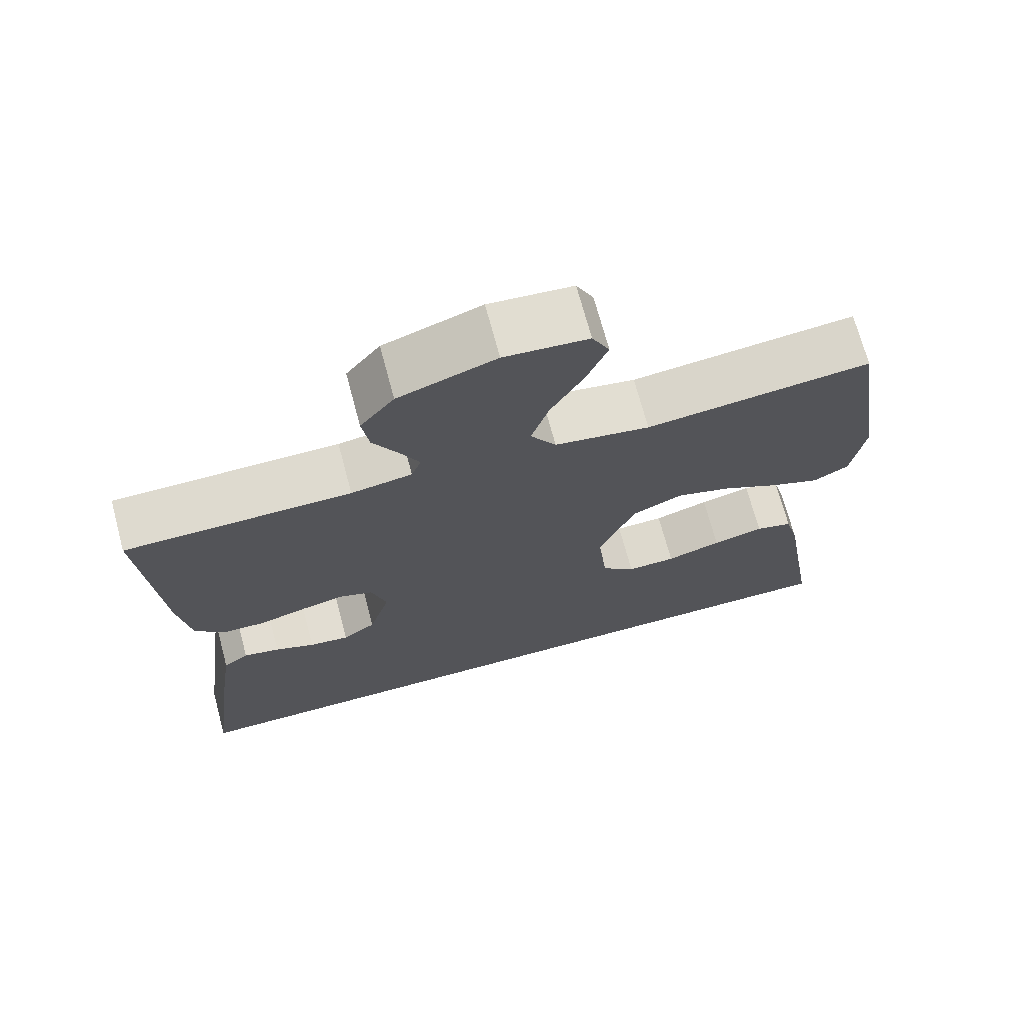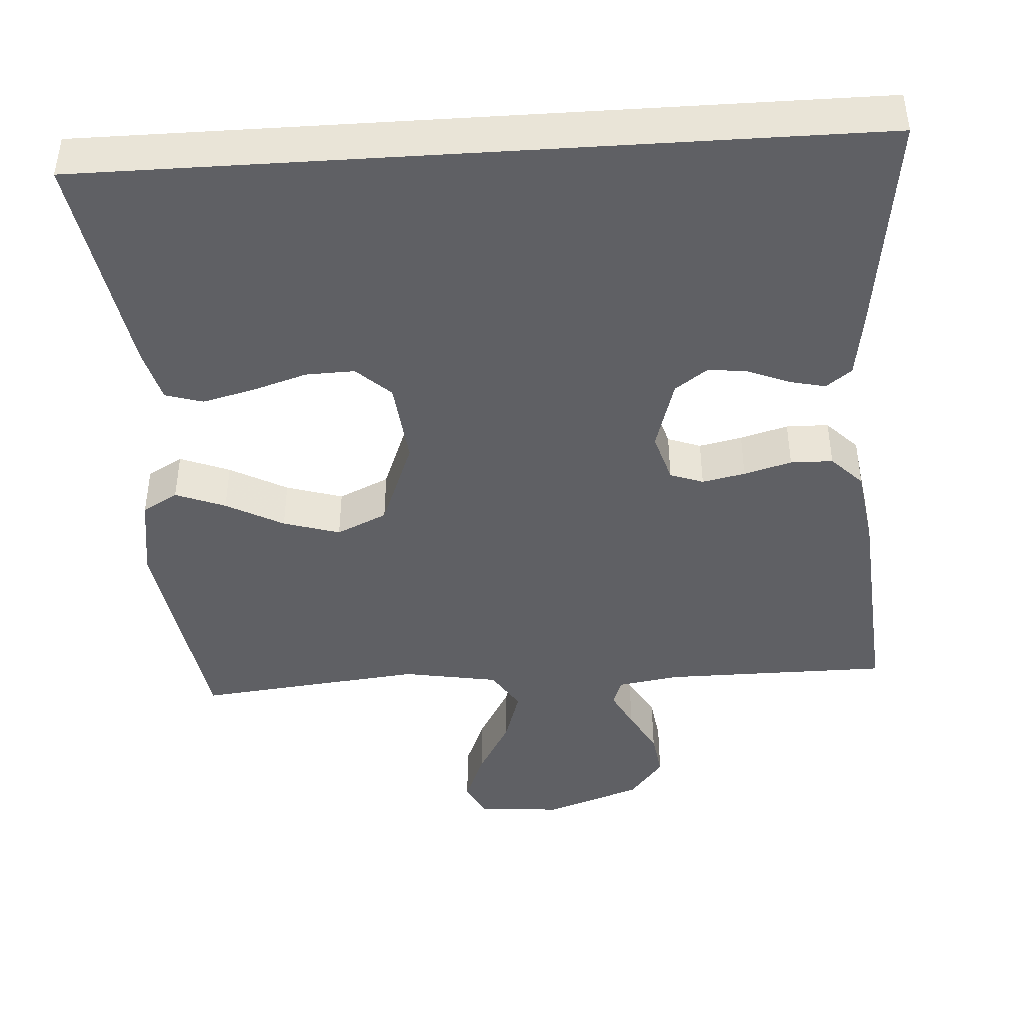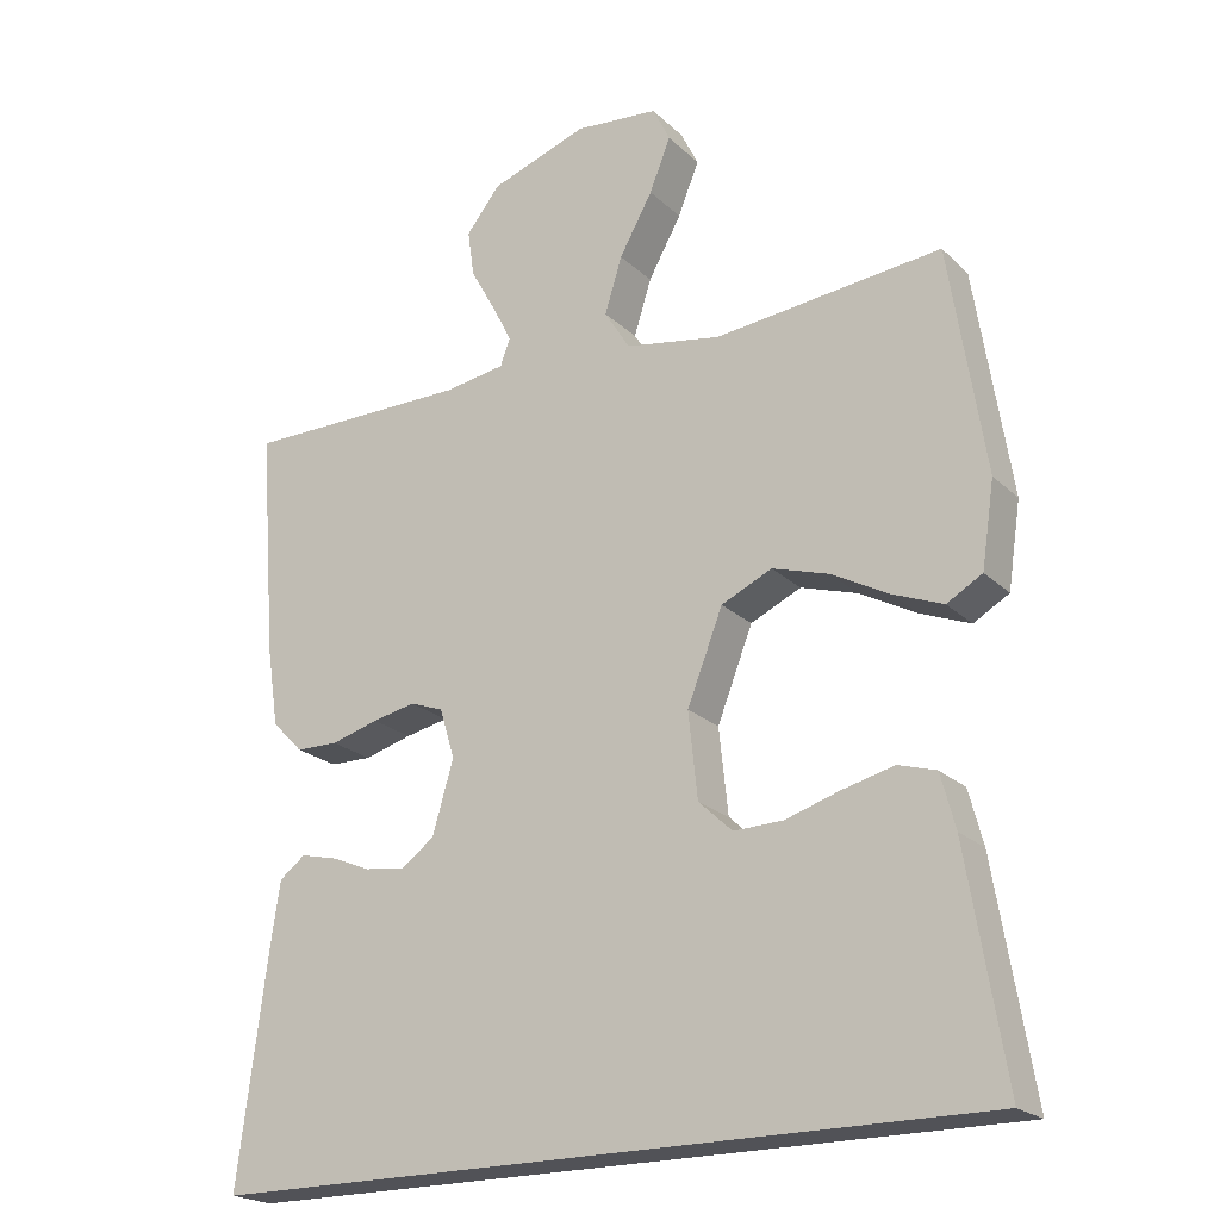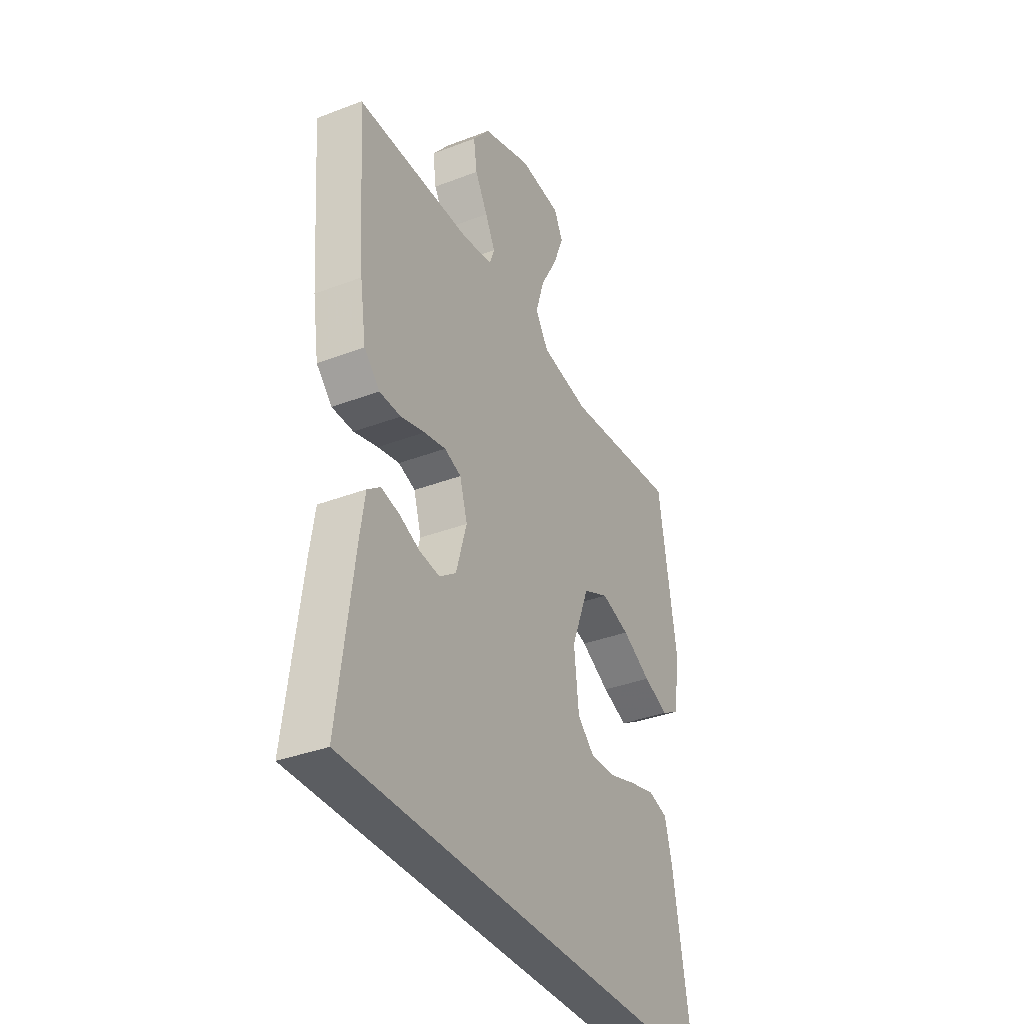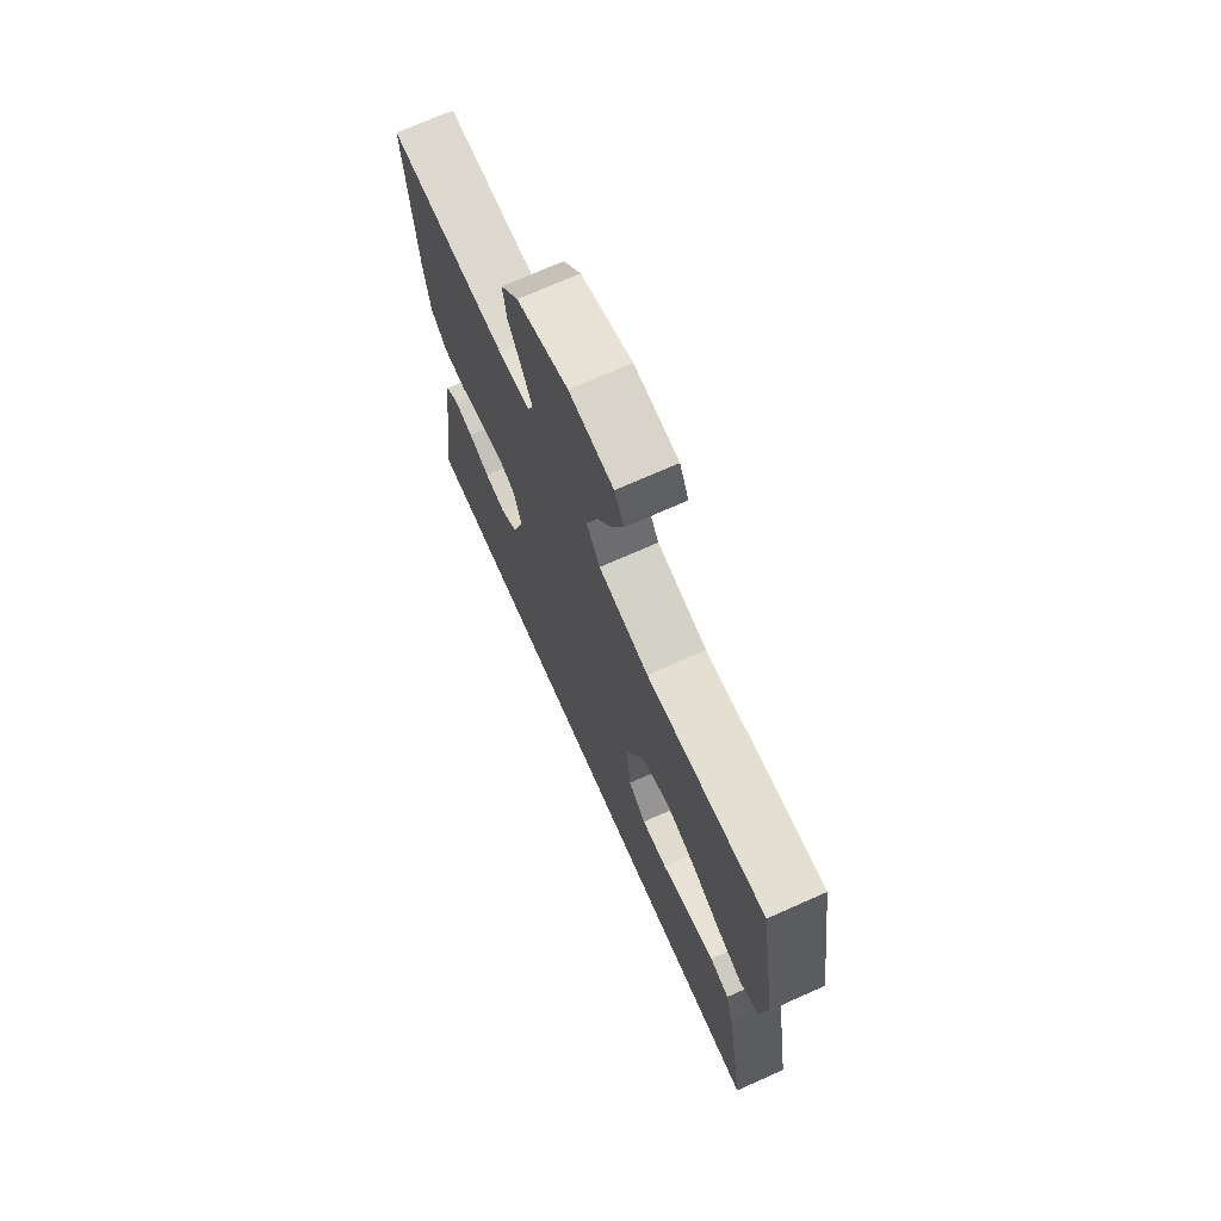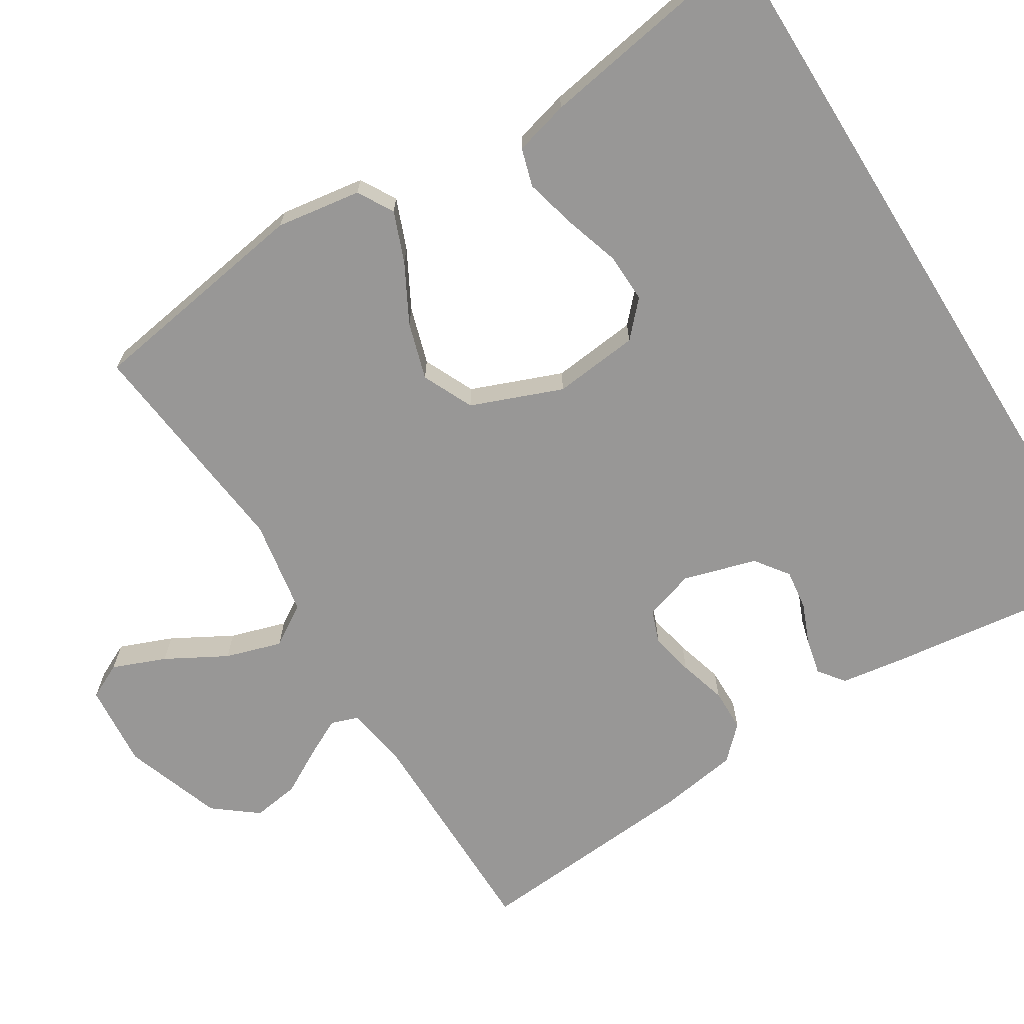
<metadata>
{"format":"obj","ext":"obj","renderer":"f3d","projection":"perspective","resolution":1024,"background":"white","views":[{"elev":70.9,"azim":-15.0,"up":"+Z"},{"elev":-43.5,"azim":-176.3,"up":"+Y"},{"elev":-21.4,"azim":32.3,"up":"+Z"},{"elev":-35.8,"azim":-63.3,"up":"+Z"},{"elev":71.6,"azim":66.0,"up":"+Z"},{"elev":-68.3,"azim":121.9,"up":"+Y"}]}
</metadata>
<code>
v -0.492 0.07 -0.5
v -0.453 0.07 -0.2
v -0.44 0.07 -0.114
v -0.406 0.07 -0.088
v -0.358 0.07 -0.099
v -0.305 0.07 -0.121
v -0.252 0.07 -0.128
v -0.208 0.07 -0.096
v -0.18 0.07 0
v -0.2 0.07 0.066
v -0.244 0.07 0.082
v -0.301 0.07 0.07
v -0.364 0.07 0.052
v -0.42 0.07 0.053
v -0.461 0.07 0.095
v -0.477 0.07 0.2
v -0.5 0.07 0.5
v -0.2 0.07 0.501
v -0.119 0.07 0.514
v -0.106 0.07 0.55
v -0.132 0.07 0.601
v -0.165 0.07 0.66
v -0.174 0.07 0.722
v -0.129 0.07 0.779
v 0 0.07 0.824
v 0.111 0.07 0.814
v 0.134 0.07 0.767
v 0.106 0.07 0.697
v 0.062 0.07 0.618
v 0.039 0.07 0.544
v 0.073 0.07 0.49
v 0.2 0.07 0.468
v 0.5 0.07 0.5
v 0.547 0.07 0.2
v 0.53 0.07 0.088
v 0.483 0.07 0.061
v 0.417 0.07 0.087
v 0.341 0.07 0.128
v 0.266 0.07 0.151
v 0.199 0.07 0.12
v 0.152 0.07 0
v 0.164 0.07 -0.113
v 0.209 0.07 -0.155
v 0.274 0.07 -0.153
v 0.347 0.07 -0.13
v 0.415 0.07 -0.113
v 0.465 0.07 -0.128
v 0.484 0.07 -0.2
v 0.534 0.07 -0.5
v -0.492 0 -0.5
v -0.453 0 -0.2
v -0.44 0 -0.114
v -0.406 0 -0.088
v -0.358 0 -0.099
v -0.305 0 -0.121
v -0.252 0 -0.128
v -0.208 0 -0.096
v -0.18 0 0
v -0.2 0 0.066
v -0.244 0 0.082
v -0.301 0 0.07
v -0.364 0 0.052
v -0.42 0 0.053
v -0.461 0 0.095
v -0.477 0 0.2
v -0.5 0 0.5
v -0.2 0 0.501
v -0.119 0 0.514
v -0.106 0 0.55
v -0.132 0 0.601
v -0.165 0 0.66
v -0.174 0 0.722
v -0.129 0 0.779
v 0 0 0.824
v 0.111 0 0.814
v 0.134 0 0.767
v 0.106 0 0.697
v 0.062 0 0.618
v 0.039 0 0.544
v 0.073 0 0.49
v 0.2 0 0.468
v 0.5 0 0.5
v 0.547 0 0.2
v 0.53 0 0.088
v 0.483 0 0.061
v 0.417 0 0.087
v 0.341 0 0.128
v 0.266 0 0.151
v 0.199 0 0.12
v 0.152 0 0
v 0.164 0 -0.113
v 0.209 0 -0.155
v 0.274 0 -0.153
v 0.347 0 -0.13
v 0.415 0 -0.113
v 0.465 0 -0.128
v 0.484 0 -0.2
v 0.534 0 -0.5
f 44 45 46 47
f 44 47 48 49
f 35 36 37 38
f 35 38 39
f 32 33 34 35
f 31 32 35 39
f 30 31 39 40
f 26 27 28 29
f 26 29 30
f 25 26 30
f 24 25 30
f 21 22 23 24
f 20 21 24 30
f 19 20 30 40
f 15 16 17 18
f 12 13 14 15
f 11 12 15 18
f 10 11 18 19
f 3 4 5 6
f 3 6 7
f 2 3 7
f 1 2 7
f 43 44 49 1
f 10 19 40 41
f 9 10 41 42
f 8 9 42 43
f 1 7 8 43
f 96 95 94 93
f 98 97 96 93
f 87 86 85 84
f 88 87 84
f 84 83 82 81
f 88 84 81 80
f 89 88 80 79
f 78 77 76 75
f 79 78 75
f 79 75 74
f 79 74 73
f 73 72 71 70
f 79 73 70 69
f 89 79 69 68
f 67 66 65 64
f 64 63 62 61
f 67 64 61 60
f 68 67 60 59
f 55 54 53 52
f 56 55 52
f 56 52 51
f 56 51 50
f 50 98 93 92
f 90 89 68 59
f 91 90 59 58
f 92 91 58 57
f 92 57 56 50
f 1 50 51 2
f 2 51 52 3
f 3 52 53 4
f 4 53 54 5
f 5 54 55 6
f 6 55 56 7
f 7 56 57 8
f 8 57 58 9
f 9 58 59 10
f 10 59 60 11
f 11 60 61 12
f 12 61 62 13
f 13 62 63 14
f 14 63 64 15
f 15 64 65 16
f 16 65 66 17
f 17 66 67 18
f 18 67 68 19
f 19 68 69 20
f 20 69 70 21
f 21 70 71 22
f 22 71 72 23
f 23 72 73 24
f 24 73 74 25
f 25 74 75 26
f 26 75 76 27
f 27 76 77 28
f 28 77 78 29
f 29 78 79 30
f 30 79 80 31
f 31 80 81 32
f 32 81 82 33
f 33 82 83 34
f 34 83 84 35
f 35 84 85 36
f 36 85 86 37
f 37 86 87 38
f 38 87 88 39
f 39 88 89 40
f 40 89 90 41
f 41 90 91 42
f 42 91 92 43
f 43 92 93 44
f 44 93 94 45
f 45 94 95 46
f 46 95 96 47
f 47 96 97 48
f 48 97 98 49
f 49 98 50 1

</code>
